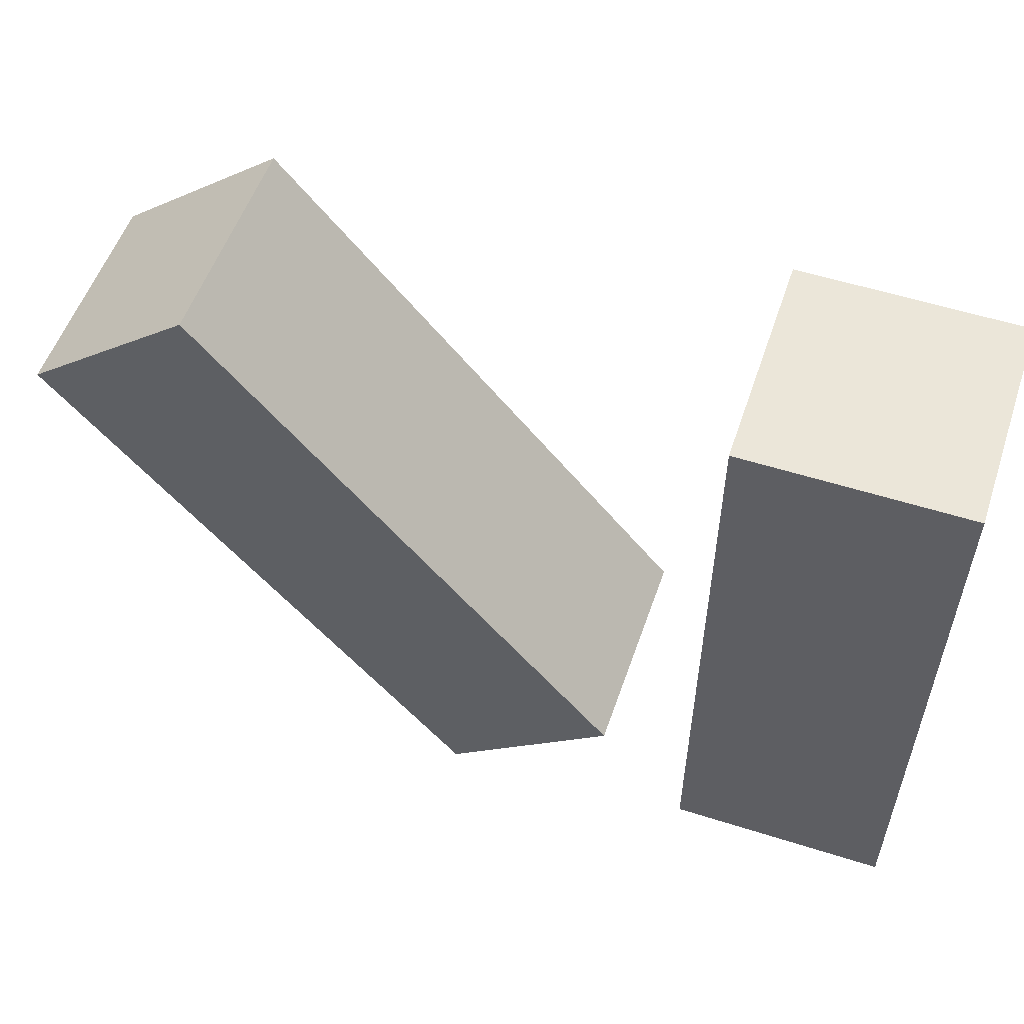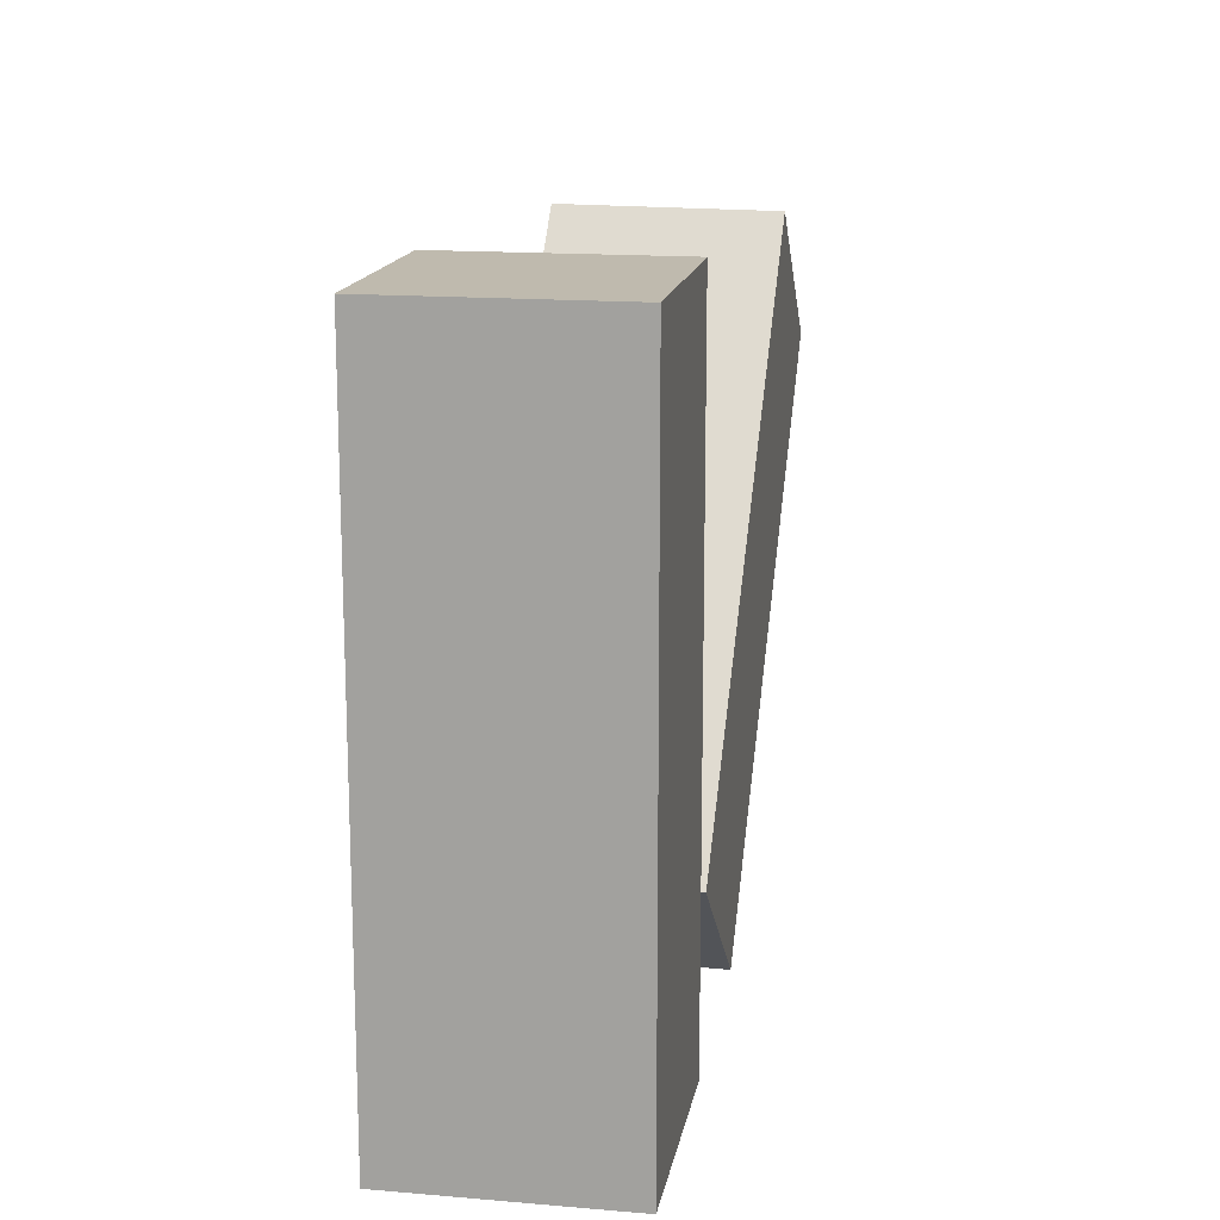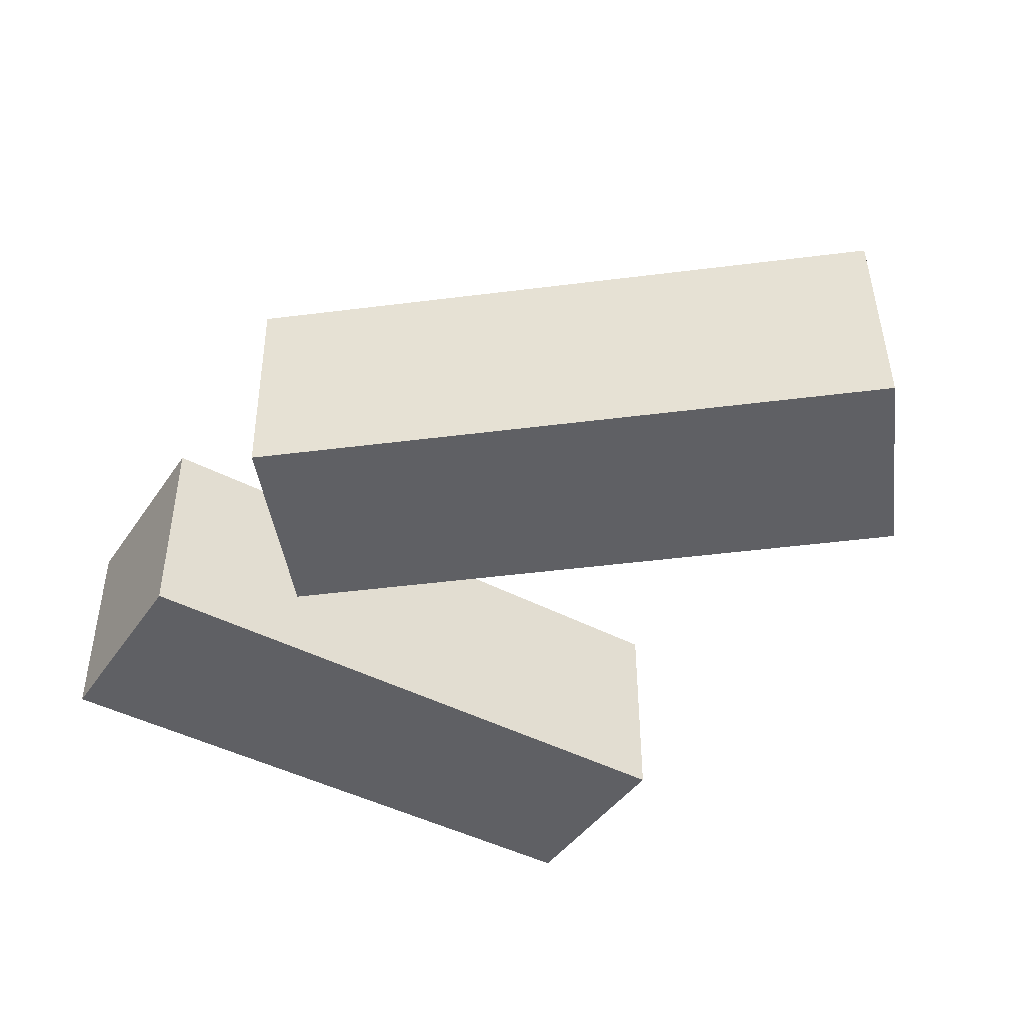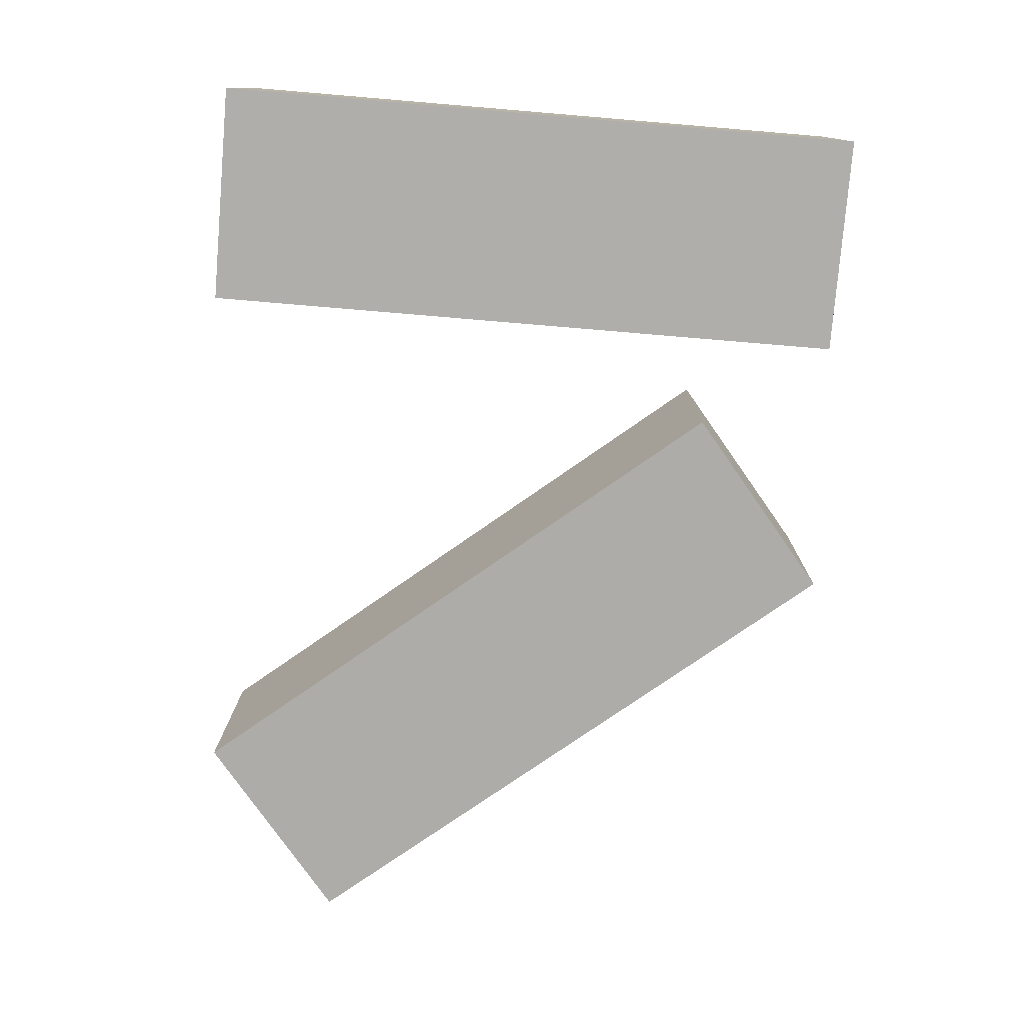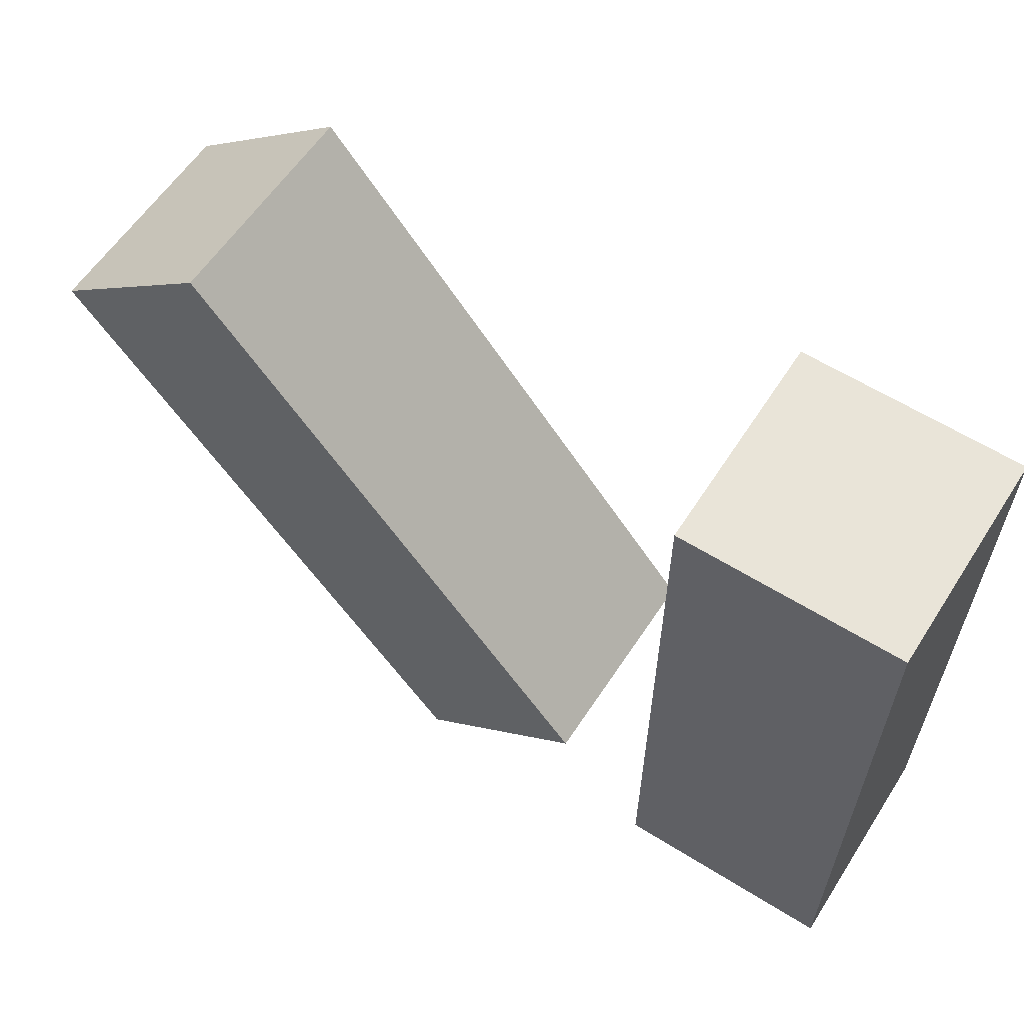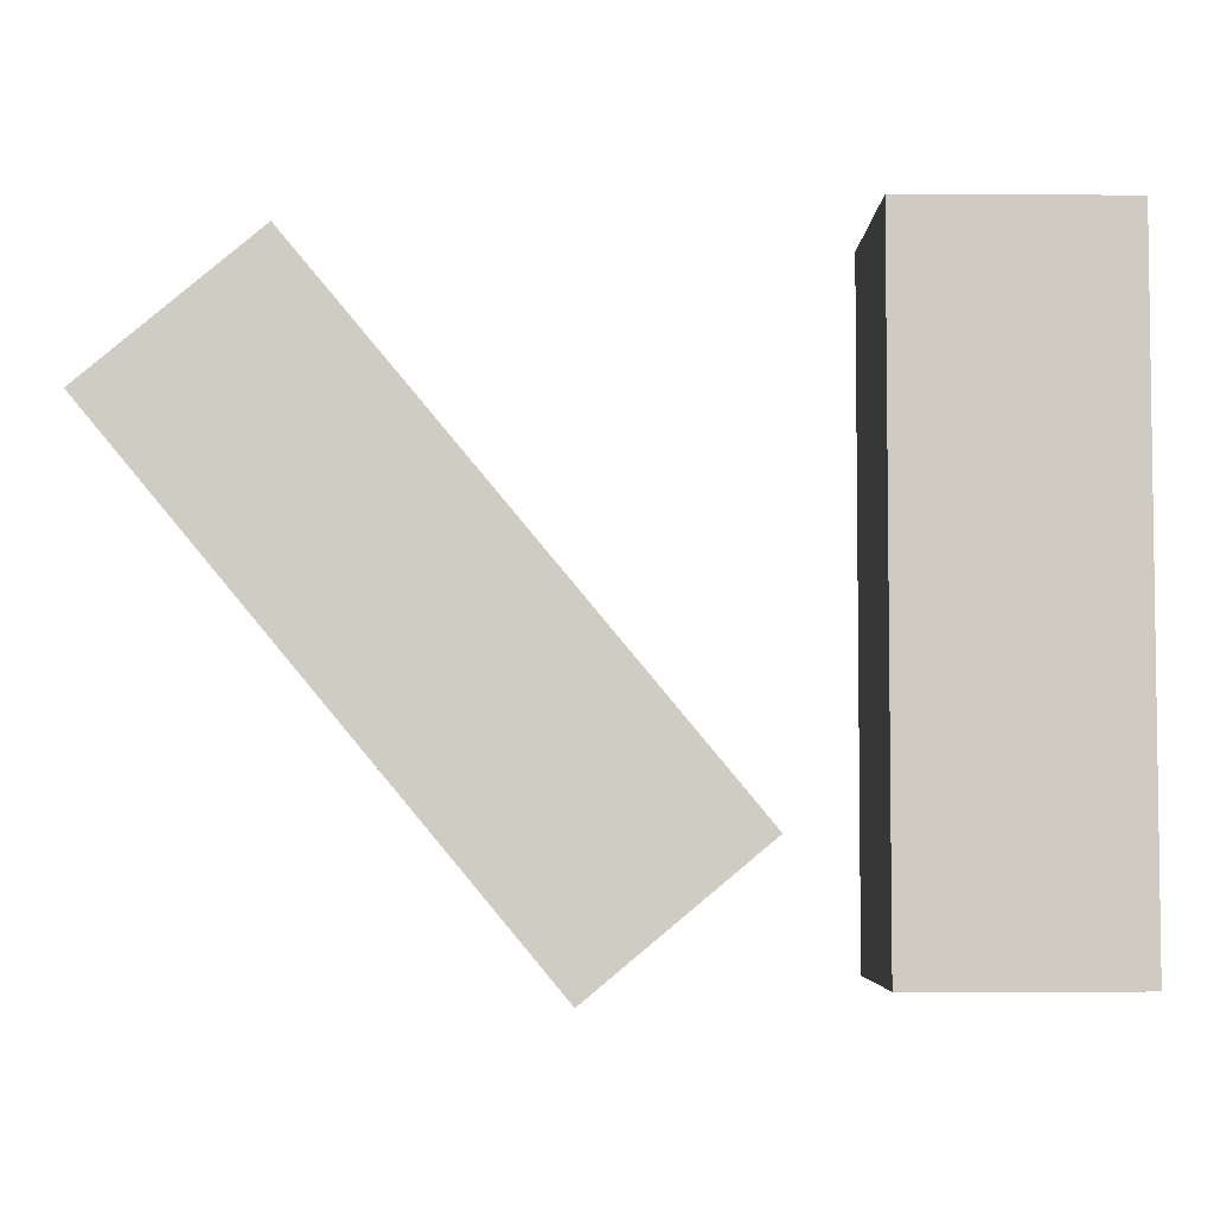
<metadata>
{"format":"obj","ext":"obj","renderer":"f3d","projection":"perspective","resolution":1024,"background":"white","views":[{"elev":55.4,"azim":-161.5,"up":"+Y"},{"elev":15.6,"azim":-80.0,"up":"+Y"},{"elev":-43.7,"azim":58.0,"up":"+Z"},{"elev":-77.6,"azim":-94.8,"up":"+Z"},{"elev":60.4,"azim":-147.4,"up":"+Y"},{"elev":-4.7,"azim":179.0,"up":"+Y"}]}
</metadata>
<code>
g Arms_Mesh
v -0.25 -0.5646 -0.1051
v 2.67e-07 -0.5646 -0.1051
v 2.67e-07 0.1854 -0.1051
v -0.25 0.1854 -0.1051
v -0.25 -0.5646 0.1449
v -0.25 0.1854 0.1449
v 2.67e-07 0.1854 0.1449
v 2.67e-07 -0.5646 0.1449
v -0.25 -0.5646 -0.1051
v -0.25 -0.5646 0.1449
v 2.67e-07 -0.5646 0.1449
v 2.67e-07 -0.5646 -0.1051
v 2.67e-07 -0.5646 -0.1051
v 2.67e-07 -0.5646 0.1449
v 2.67e-07 0.1854 0.1449
v 2.67e-07 0.1854 -0.1051
v 2.67e-07 0.1854 -0.1051
v 2.67e-07 0.1854 0.1449
v -0.25 0.1854 0.1449
v -0.25 0.1854 -0.1051
v -0.25 0.1854 -0.1051
v -0.25 0.1854 0.1449
v -0.25 -0.5646 0.1449
v -0.25 -0.5646 -0.1051
v 0.2911 -0.5811 0.1362
v 0.09896 -0.4212 0.136
v 0.5788 0.1552 0.1466
v 0.7709 -0.00481 0.1467
v 0.2934 -0.5785 -0.1138
v 0.7733 -0.002179 -0.1032
v 0.5811 0.1578 -0.1034
v 0.1013 -0.4185 -0.1139
v 0.2911 -0.5811 0.1362
v 0.2934 -0.5785 -0.1138
v 0.1013 -0.4185 -0.1139
v 0.09896 -0.4212 0.136
v 0.09896 -0.4212 0.136
v 0.1013 -0.4185 -0.1139
v 0.5811 0.1578 -0.1034
v 0.5788 0.1552 0.1466
v 0.5788 0.1552 0.1466
v 0.5811 0.1578 -0.1034
v 0.7733 -0.002179 -0.1032
v 0.7709 -0.00481 0.1467
v 0.7709 -0.00481 0.1467
v 0.7733 -0.002179 -0.1032
v 0.2934 -0.5785 -0.1138
v 0.2911 -0.5811 0.1362
g Arms_Mesh_0
f 3 2 1
f 4 3 1
f 7 6 5
f 8 7 5
f 11 10 9
f 12 11 9
f 15 14 13
f 16 15 13
f 19 18 17
f 20 19 17
f 23 22 21
f 24 23 21
f 27 26 25
f 28 27 25
f 31 30 29
f 32 31 29
f 35 34 33
f 36 35 33
f 39 38 37
f 40 39 37
f 43 42 41
f 44 43 41
f 47 46 45
f 48 47 45

</code>
